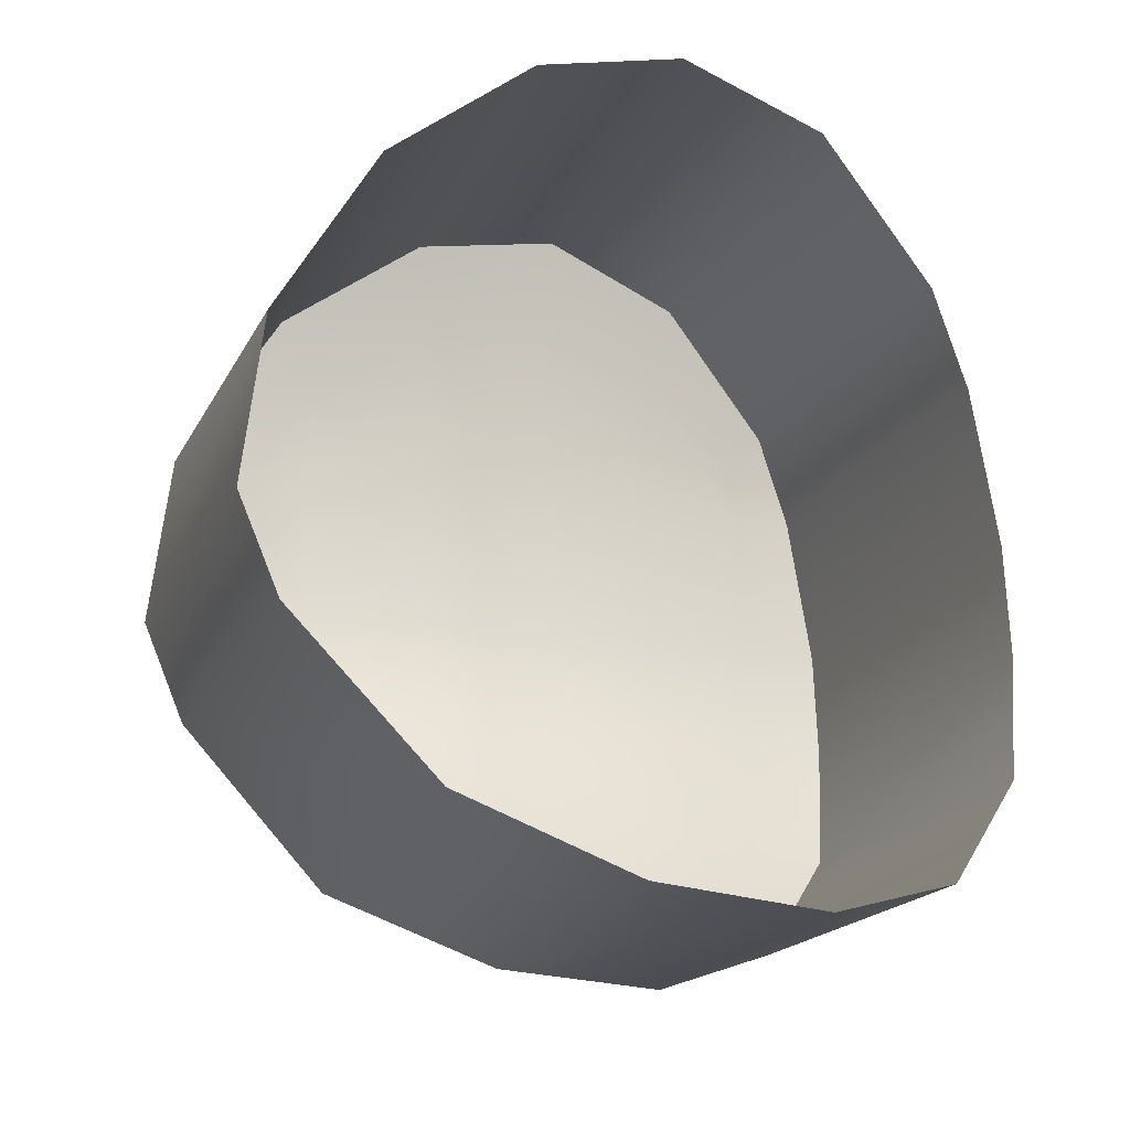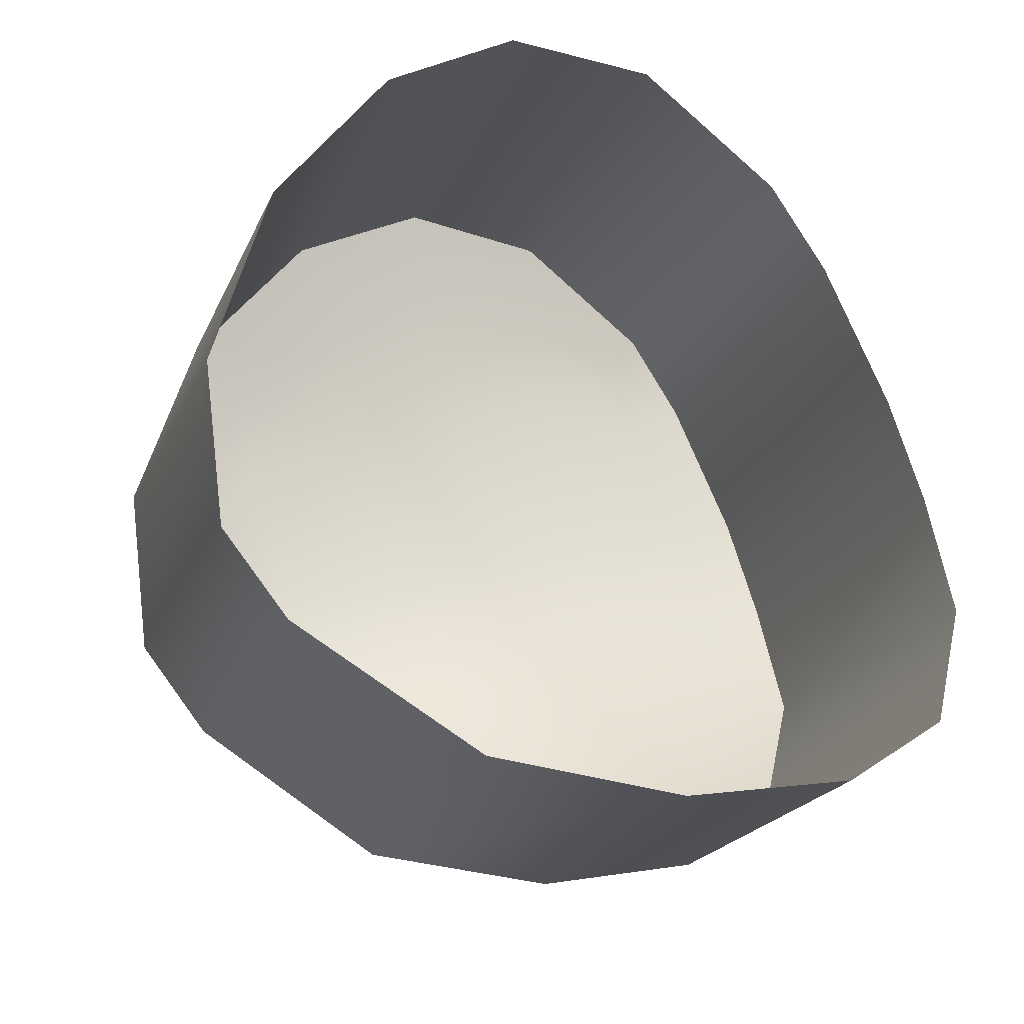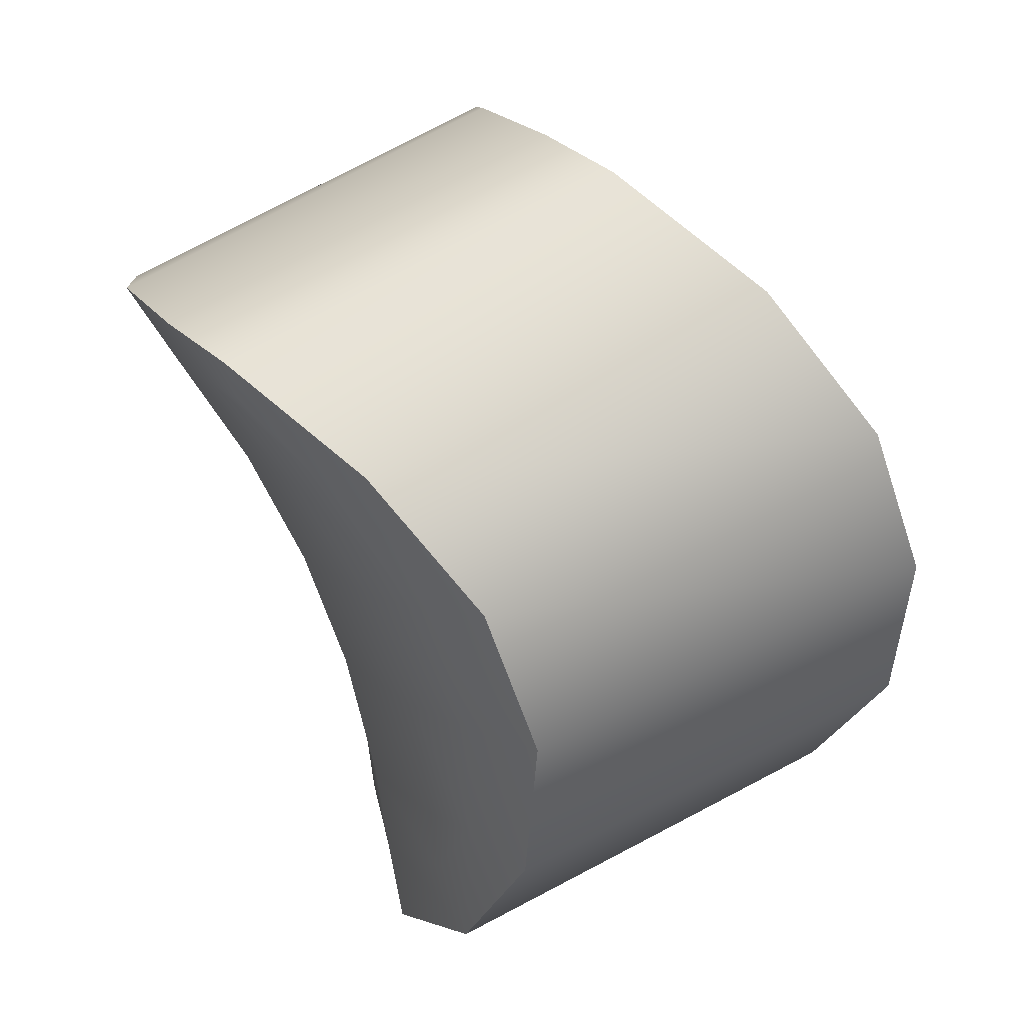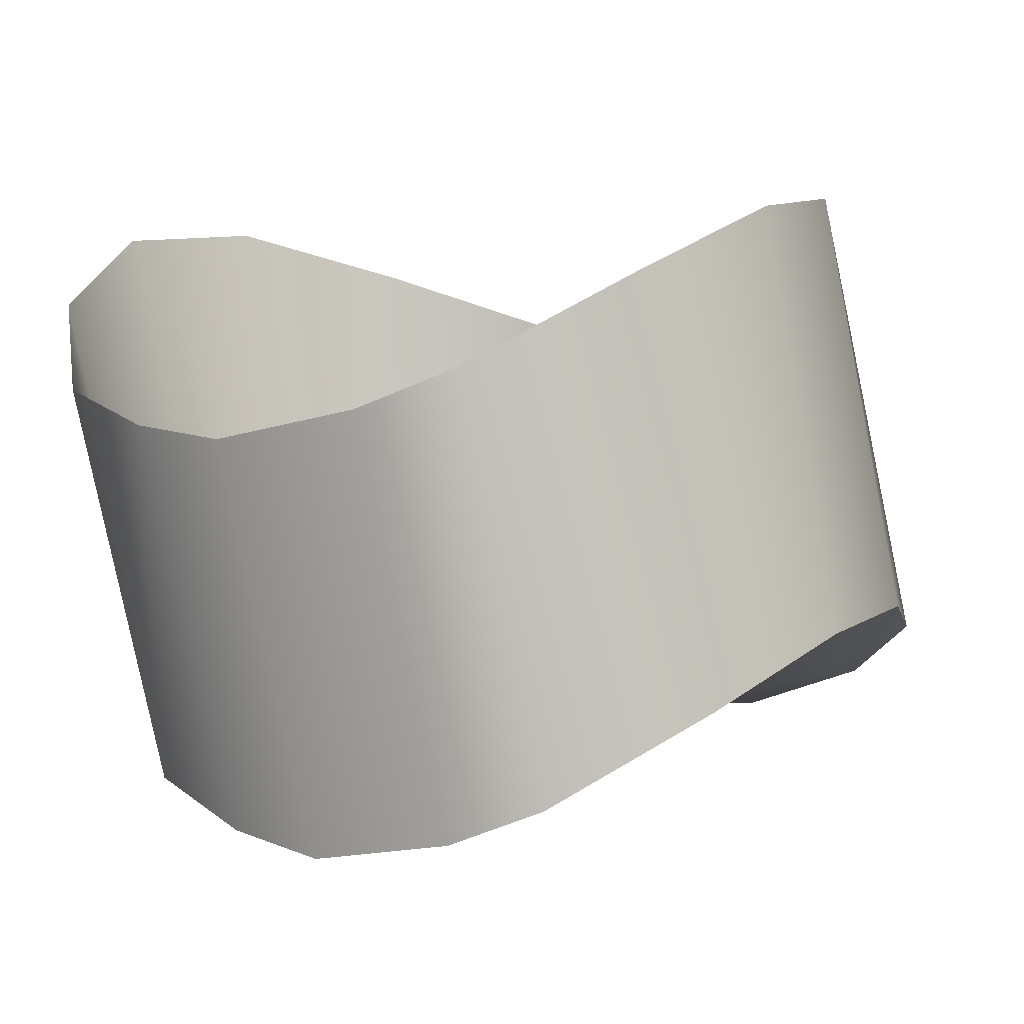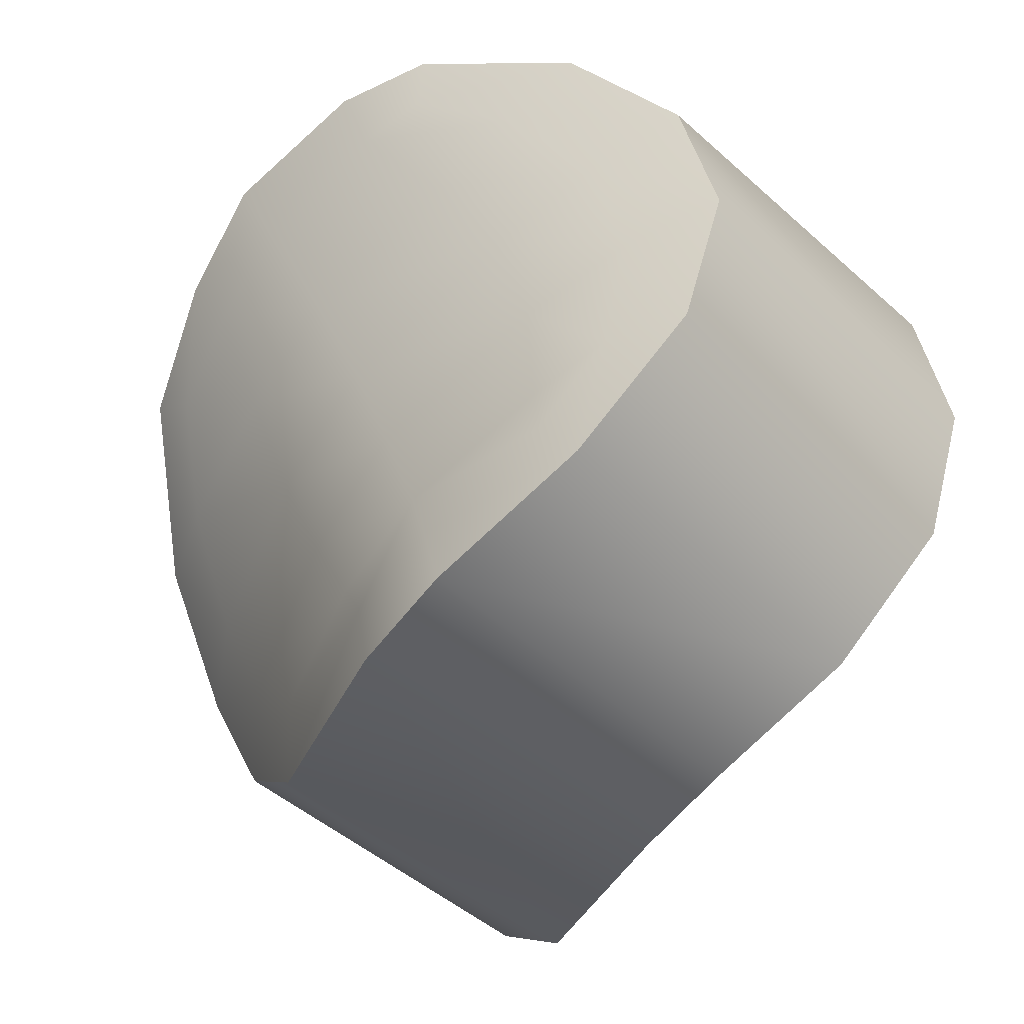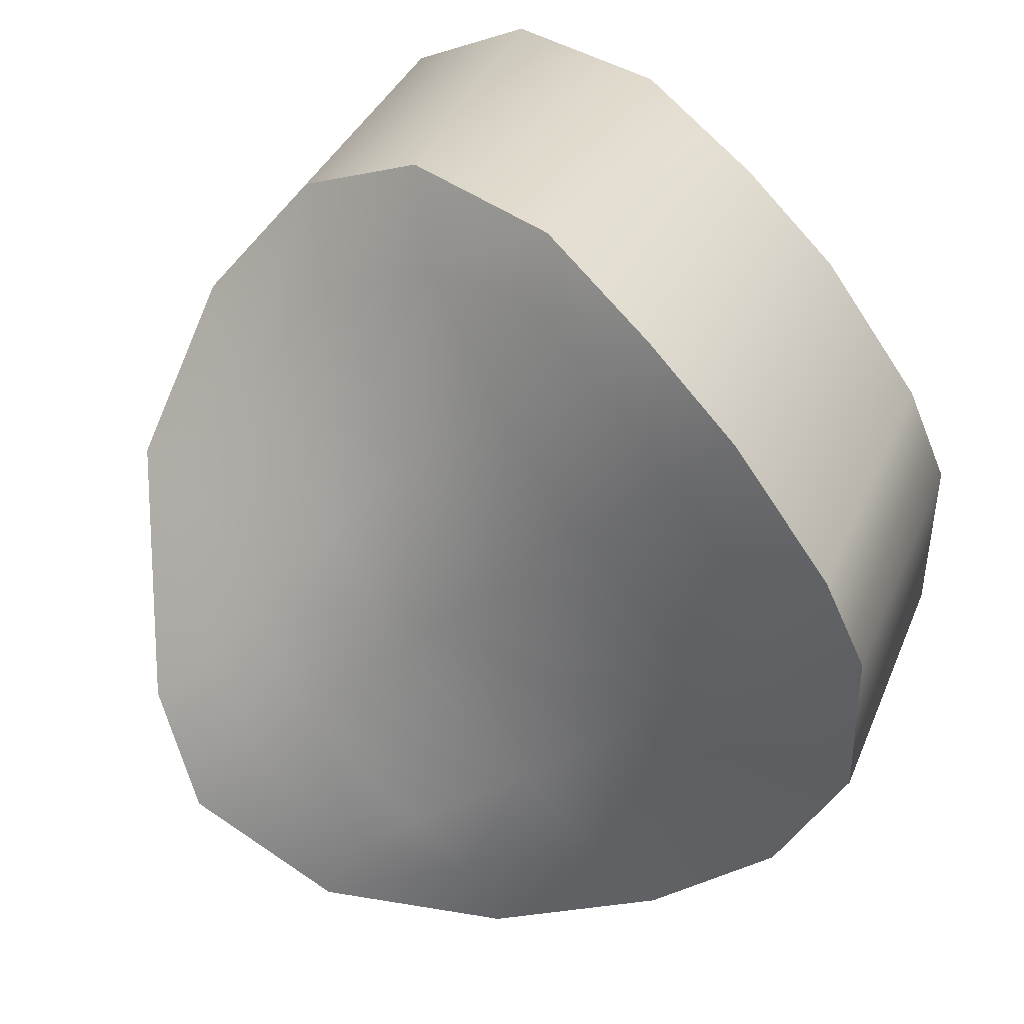
<metadata>
{"format":"obj","ext":"obj","renderer":"f3d","projection":"perspective","resolution":1024,"background":"white","views":[{"elev":74.3,"azim":81.5,"up":"+Z"},{"elev":77.6,"azim":67.4,"up":"+Z"},{"elev":17.7,"azim":-112.2,"up":"+Y"},{"elev":-15.1,"azim":-144.5,"up":"+Z"},{"elev":-64.6,"azim":-137.0,"up":"+Y"},{"elev":-73.0,"azim":124.1,"up":"+Z"}]}
</metadata>
<code>
o crystal_controller_right_button2
v 0.003085 -0.01762 -0.0268
v 0.01051 -0.01852 -0.02419
v 0.01271 -0.02105 -0.02109
v 0.01365 -0.02492 -0.01796
v 0.01248 -0.02947 -0.01672
v 0.01014 -0.0338 -0.01698
v 0.00076 -0.03717 -0.01967
v -0.0074 -0.03337 -0.01945
v -0.009163 -0.02864 -0.02016
v -0.009282 -0.02402 -0.02186
v -0.007491 -0.02005 -0.02441
v -0.004829 -0.01733 -0.02671
v 0.002578 -0.02165 -0.02429
v 0.002161 -0.0257 -0.02235
v 0.001748 -0.02991 -0.02091
v 0.001133 -0.03454 -0.01996
v 0.003519 -0.00948 -0.01452
v 0.01253 -0.01139 -0.01057
v 0.01639 -0.01473 -0.005435
v 0.01731 -0.01913 -0.001144
v 0.01581 -0.0245 0.000439
v 0.01198 -0.02995 -0.000672
v 0.000453 -0.0353 -0.004826
v -0.01011 -0.02911 -0.00414
v -0.01276 -0.02363 -0.004829
v -0.01322 -0.01851 -0.006882
v -0.0112 -0.01374 -0.01016
v -0.006126 -0.01033 -0.01355
v 0.00342 -0.01511 -0.02834
v 0.01211 -0.01664 -0.02448
v 0.01592 -0.01963 -0.01946
v 0.01708 -0.02387 -0.01528
v 0.01575 -0.02926 -0.01383
v 0.01213 -0.03484 -0.01501
v 0.000455 -0.04031 -0.01922
v -0.01019 -0.03385 -0.01845
v -0.01267 -0.02828 -0.01903
v -0.01285 -0.02319 -0.02099
v -0.01053 -0.01882 -0.02416
v -0.005741 -0.01579 -0.02741
v 0.007863 -0.01014 -0.01308
v 0.007605 -0.01567 -0.02694
v 0.00696 -0.01798 -0.02571
v 0.007267 -0.02166 -0.02312
v 0.007392 -0.0256 -0.02087
v 0.006695 -0.02985 -0.0195
v 0.005348 -0.03429 -0.01896
v 0.004612 -0.03659 -0.01887
v 0.004696 -0.03928 -0.01829
v 0.004622 -0.03433 -0.003885
v -0.002433 -0.00956 -0.01451
v -0.002258 -0.01516 -0.02833
v -0.002302 -0.01731 -0.02698
v -0.003837 -0.02084 -0.02454
v -0.005006 -0.02483 -0.02235
v -0.005053 -0.02922 -0.02076
v -0.004445 -0.03386 -0.01981
v -0.004338 -0.03611 -0.01952
v -0.005436 -0.03848 -0.01884
v -0.005291 -0.03357 -0.004467
f 15 14 45 46
f 16 15 46 47
f 14 13 44 45
f 13 1 43 44
f 11 12 53 54
f 10 11 54 55
f 9 10 55 56
f 8 9 56 57
f 5 6 47 46
f 4 5 46 45
f 3 4 45 44
f 2 3 44 43
f 16 47 48 7
f 8 57 58
f 52 53 12 40
f 43 1 29 42
f 30 31 3 2
f 31 32 4 3
f 32 33 5 4
f 33 34 6 5
f 48 6 34 49
f 7 48 49 35
f 8 58 59 36
f 36 37 9 8
f 37 38 10 9
f 38 39 11 10
f 39 40 12 11
f 28 51 52 40
f 42 29 17 41
f 18 19 31 30
f 19 20 32 31
f 20 21 33 32
f 21 22 34 33
f 49 34 22 50
f 35 49 50 23
f 36 59 60 24
f 24 25 37 36
f 25 26 38 37
f 26 27 39 38
f 27 28 40 39
f 30 42 41 18
f 2 43 42 30
f 48 47 6
f 29 52 51 17
f 1 53 52 29
f 1 13 54 53
f 13 14 55 54
f 14 15 56 55
f 15 16 57 56
f 58 57 16 7
f 59 58 7 35
f 60 59 35 23

</code>
